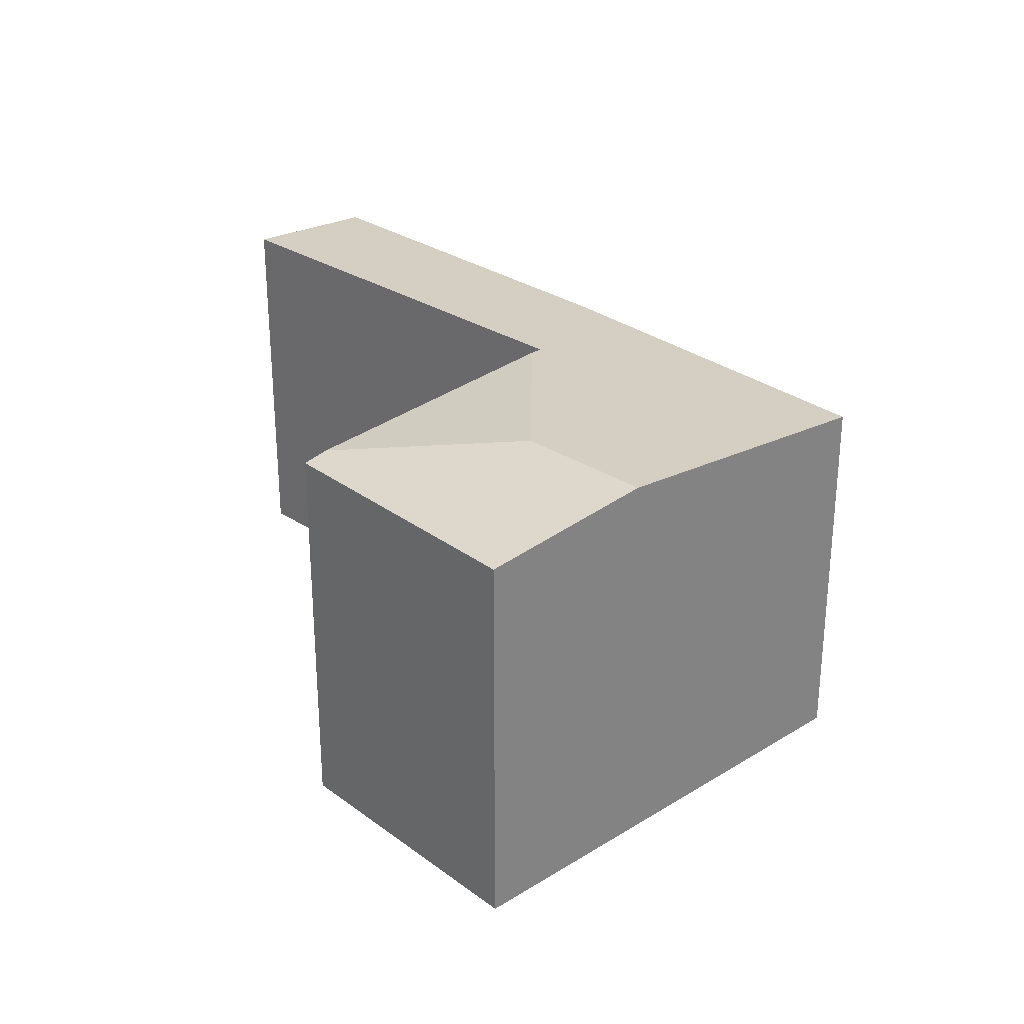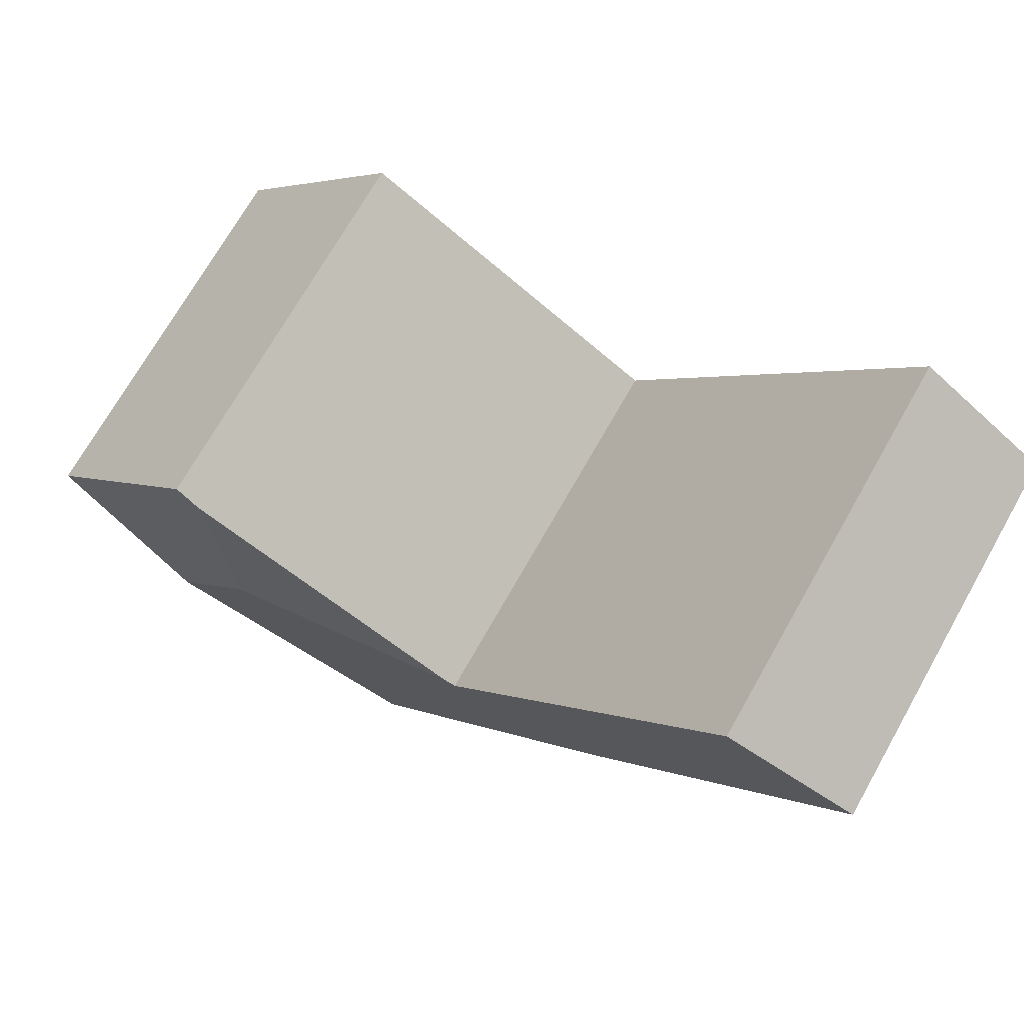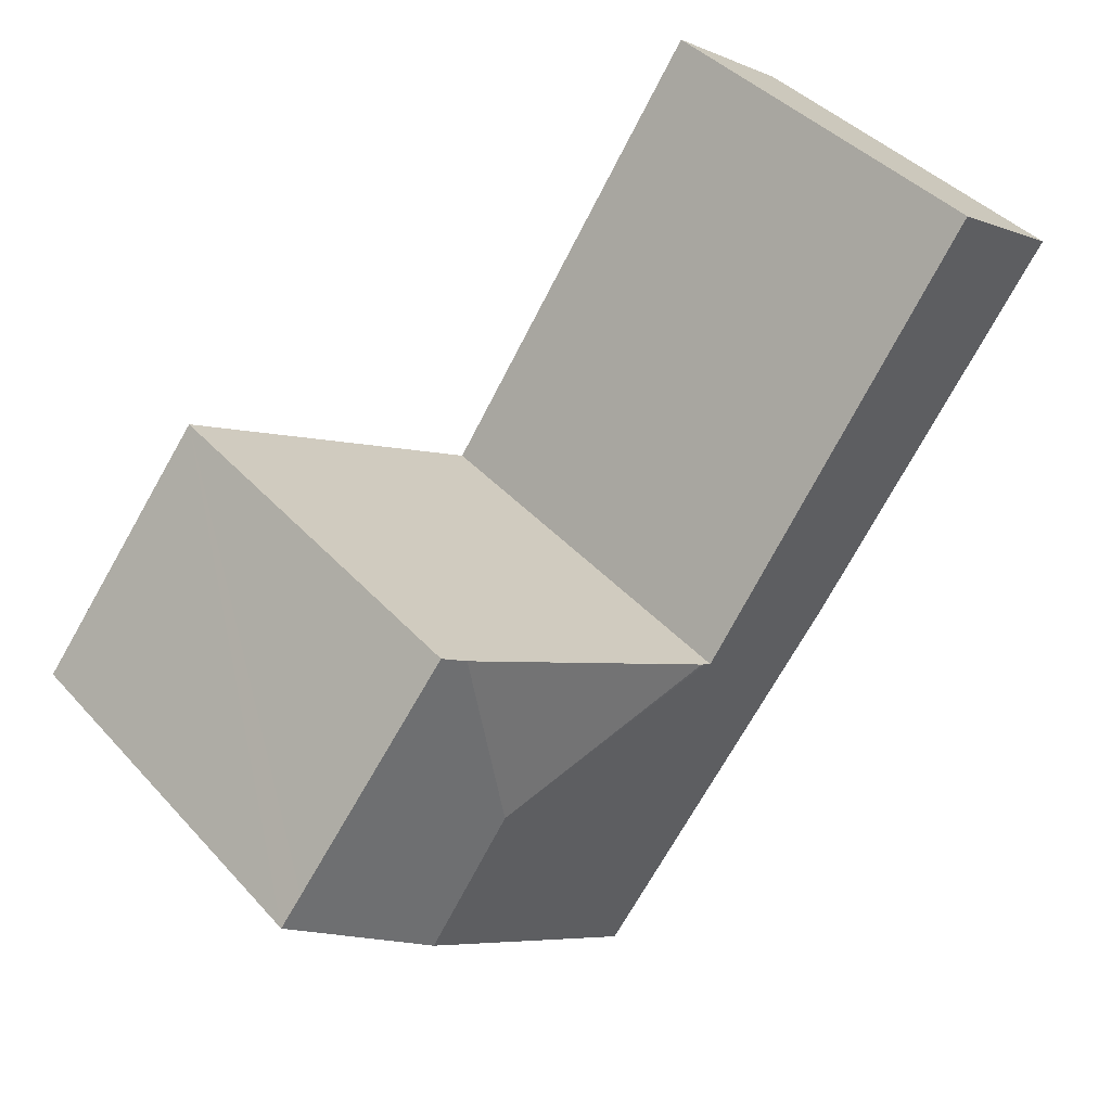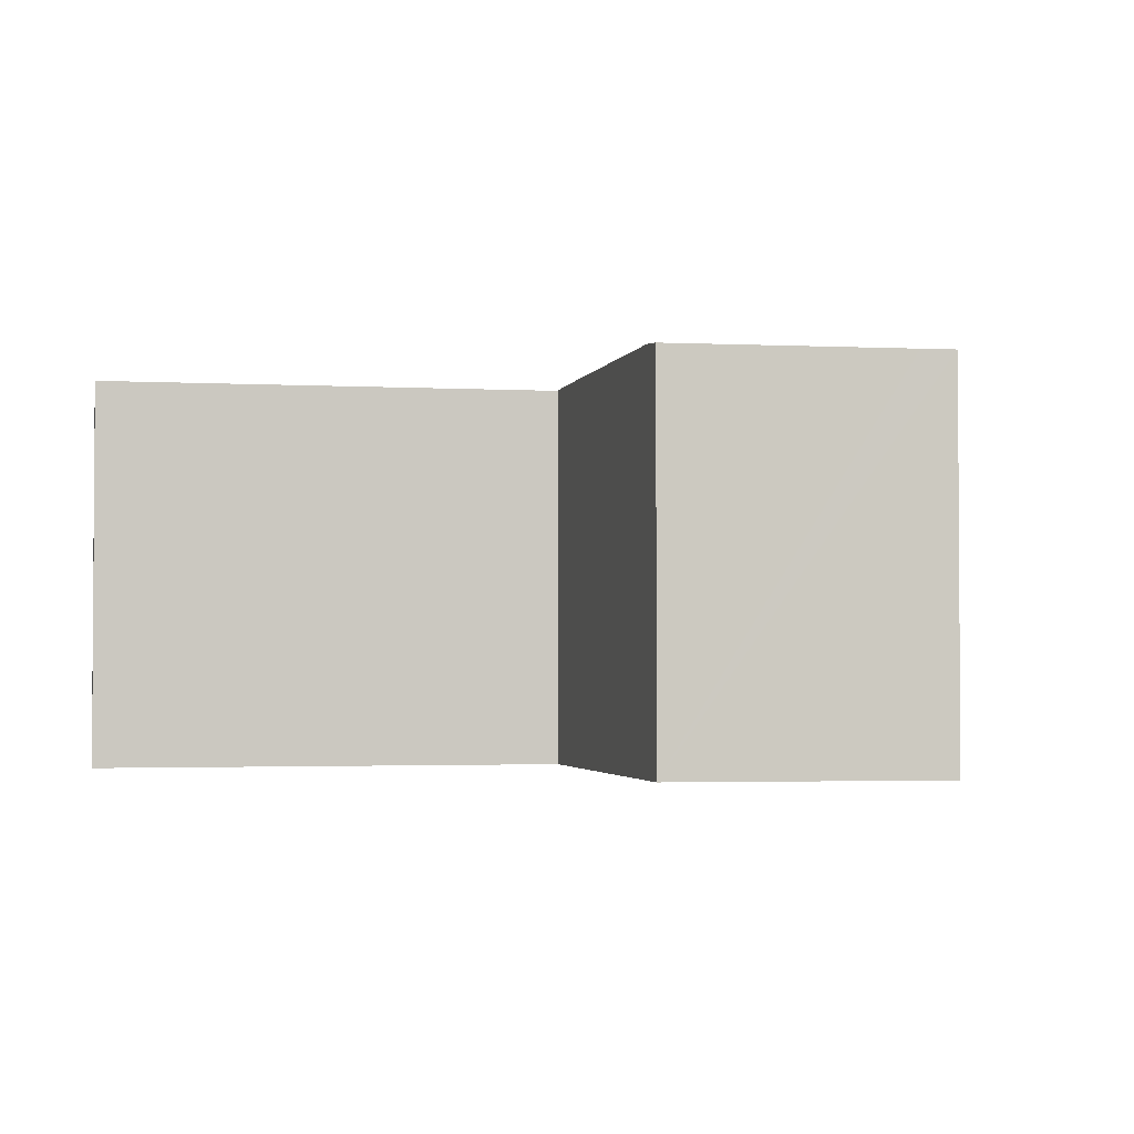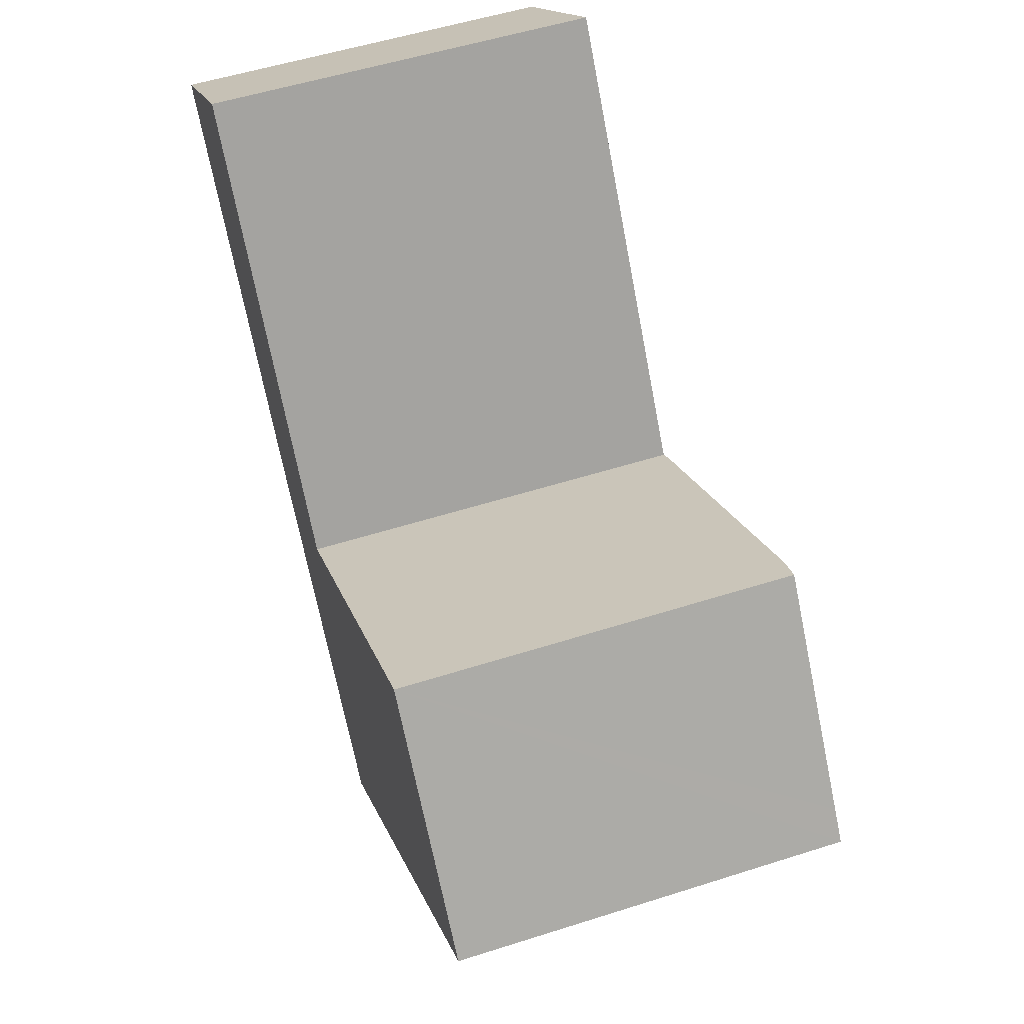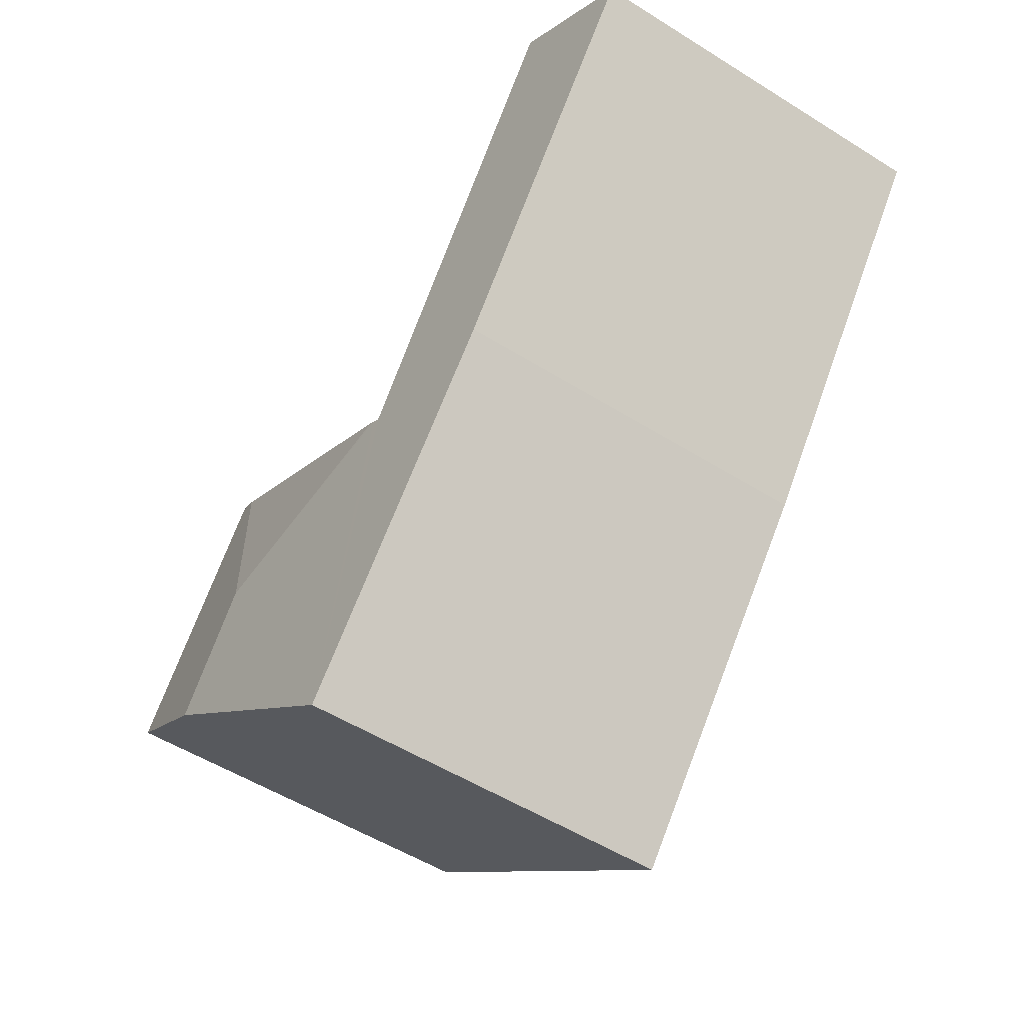
<metadata>
{"format":"obj","ext":"obj","renderer":"f3d","projection":"perspective","resolution":1024,"background":"white","views":[{"elev":28.9,"azim":98.3,"up":"+Y"},{"elev":71.9,"azim":-150.4,"up":"+Z"},{"elev":41.9,"azim":141.8,"up":"+Z"},{"elev":-2.3,"azim":43.5,"up":"+Y"},{"elev":54.1,"azim":71.3,"up":"+Z"},{"elev":-53.8,"azim":-123.6,"up":"+Z"}]}
</metadata>
<code>
v  7.078 4.355 -3.427
v  4.478 4.185 -3.086
v  7.362 4.222 -1.263
v  4.433 4.181 -3.115
v  9.488 4.181 -3.415
v  9.27 4.181 -3.114
v  9.505 4.179 -3.401
v  7.624 4.194 -1.097
v  7.967 4.355 -4.653
v  1.367 4.172 0.947
v  2.671 4.034 -3.481
v  0 4.024 2.464e-16
v  4.348 4.172 -3.168
v  5.423 4.064 -6.723
v  6.445 4.181 -5.892
v  1.367 -5.799e-17 0.947
v  0 0 0
v  4.348 1.94e-16 -3.168
v  7.624 6.717e-17 -1.097
v  4.478 1.89e-16 -3.086
v  4.433 1.907e-16 -3.115
v  7.362 7.734e-17 -1.263
v  9.505 2.083e-16 -3.401
v  9.27 1.907e-16 -3.114
v  5.423 4.117e-16 -6.723
v  9.488 2.091e-16 -3.415
v  7.967 2.849e-16 -4.653
v  6.445 3.608e-16 -5.892
v  2.671 2.131e-16 -3.481
g defaultobject
f 1 2 3
f 1 4 2
f 5 6 7
f 6 5 8
f 8 5 3
f 3 5 9
f 3 9 1
f 10 11 12
f 11 10 13
f 11 13 14
f 14 13 4
f 14 4 1
f 14 1 9
f 14 9 15
f 12 16 10
f 16 12 17
f 4 3 2
f 3 4 13
f 3 13 18
f 3 18 8
f 8 18 19
f 19 18 20
f 20 18 21
f 19 20 22
f 16 13 10
f 13 16 18
f 19 6 8
f 6 19 7
f 7 19 23
f 23 19 24
f 23 5 7
f 5 23 9
f 9 23 15
f 15 23 14
f 14 23 25
f 25 23 26
f 25 26 27
f 25 27 28
f 29 12 11
f 12 29 17
f 25 11 14
f 11 25 29
f 24 26 23
f 26 24 27
f 27 24 19
f 27 19 28
f 28 19 22
f 28 22 20
f 28 20 25
f 25 20 21
f 25 21 18
f 25 18 29
f 29 18 16
f 29 16 17

</code>
